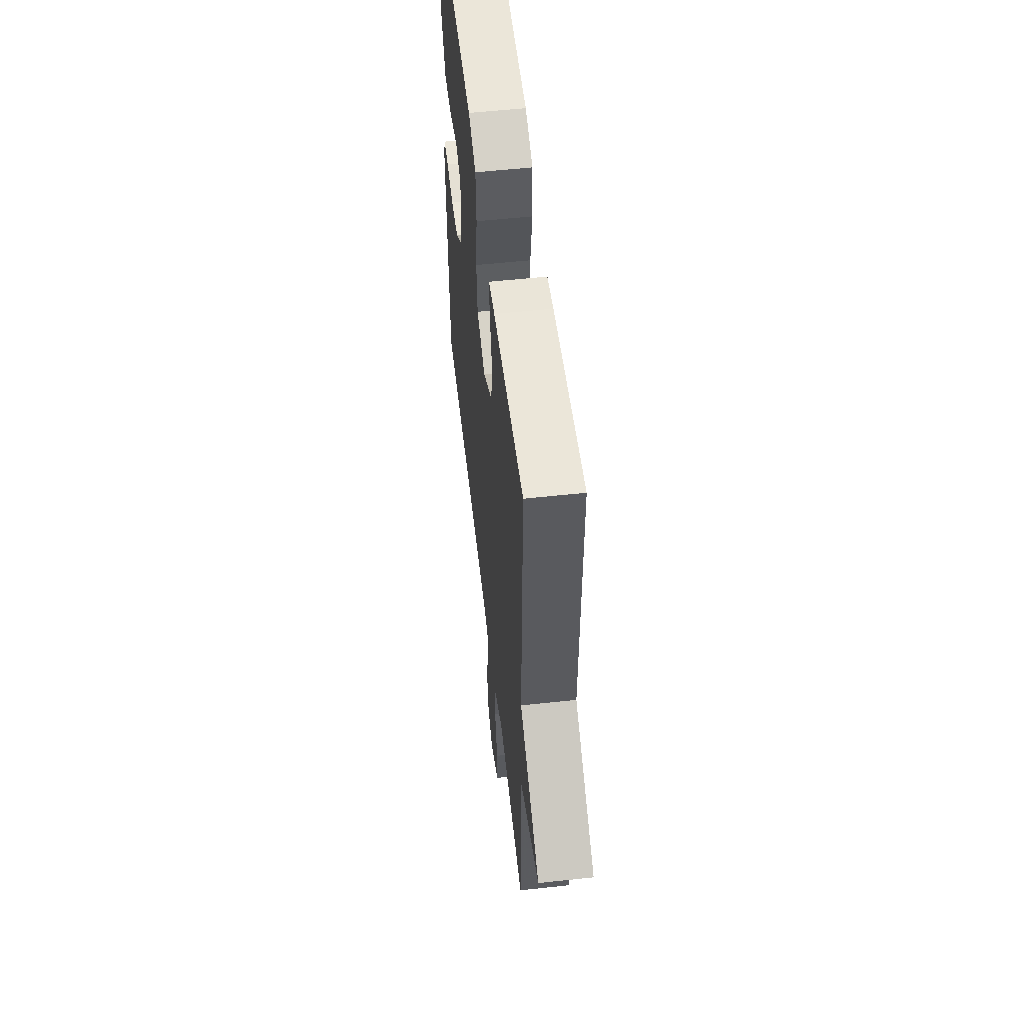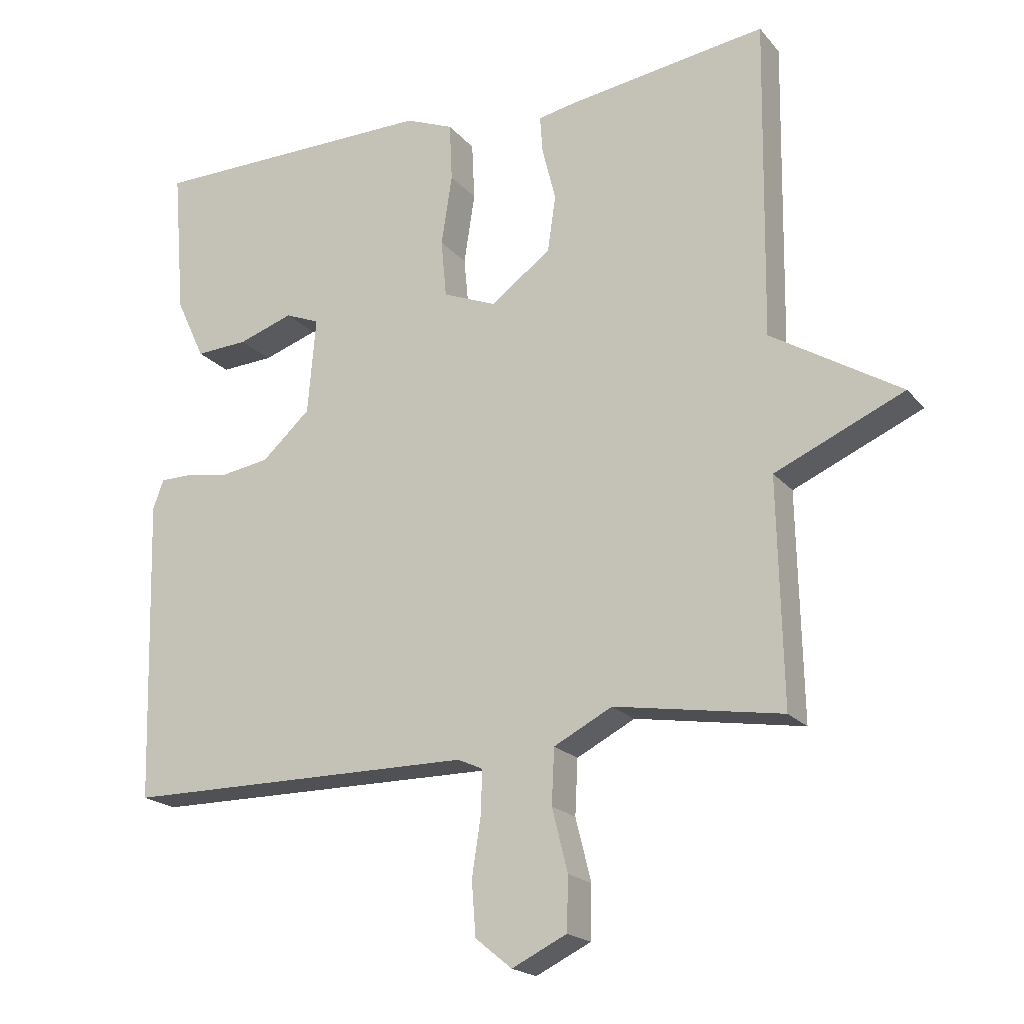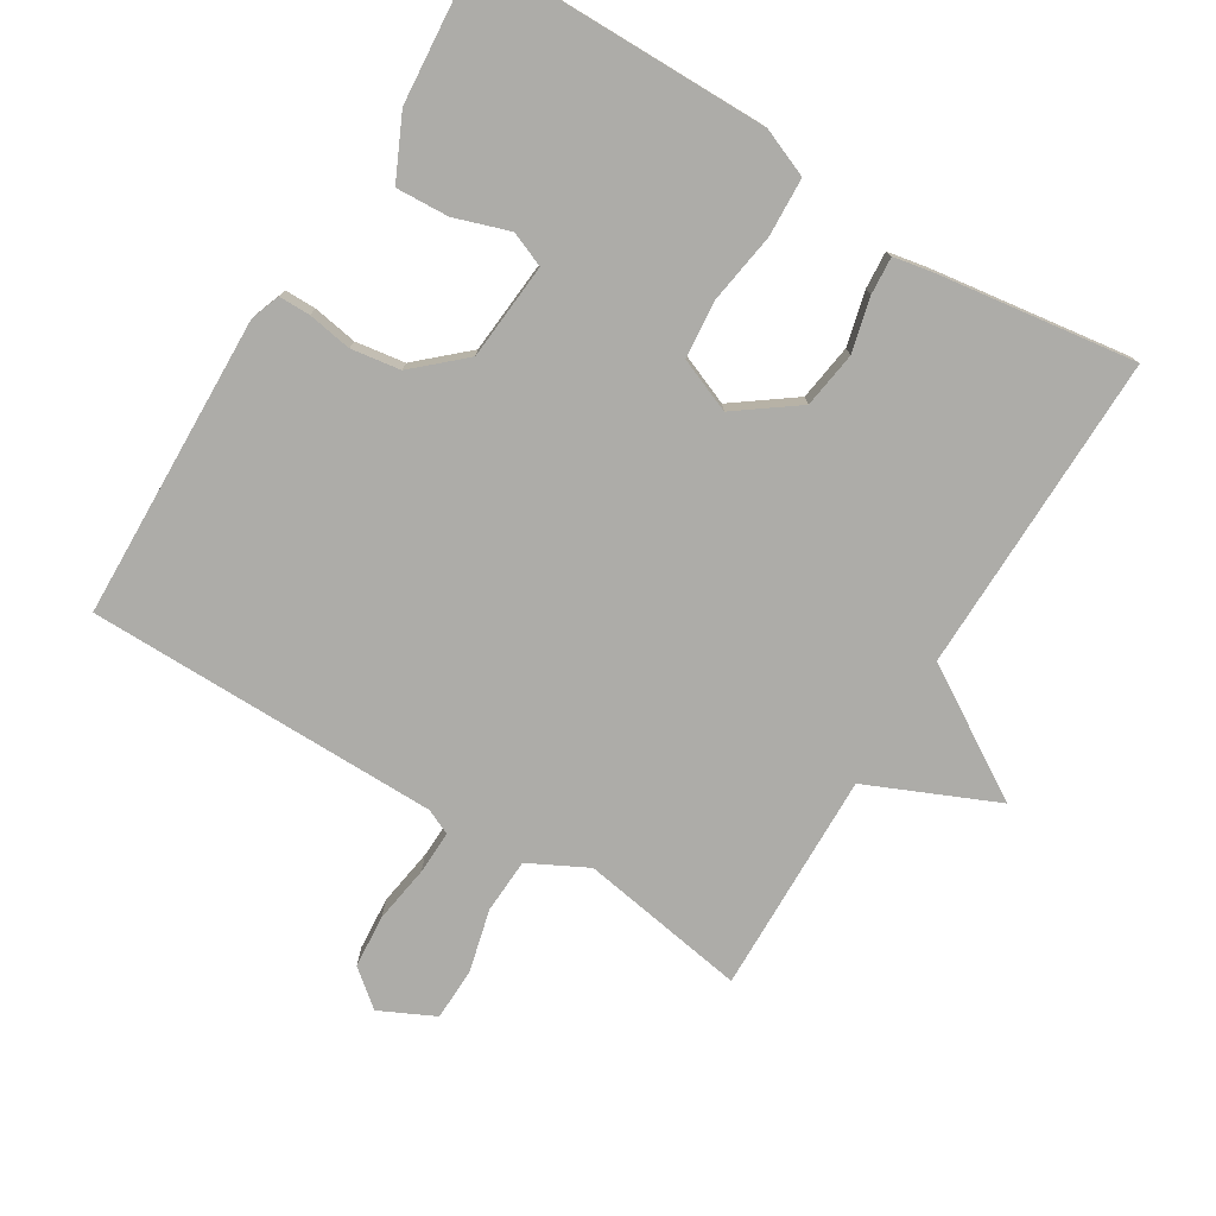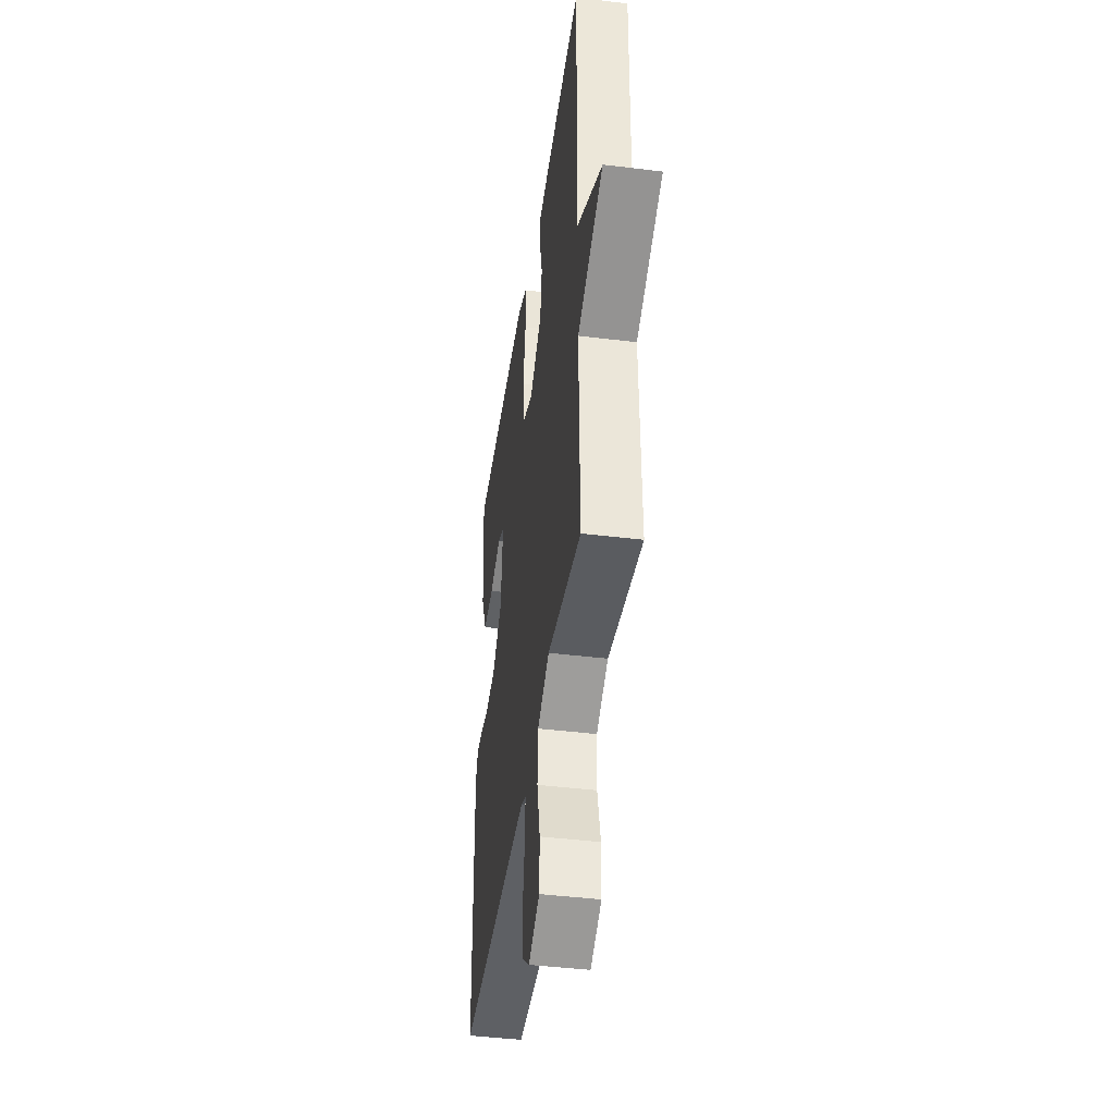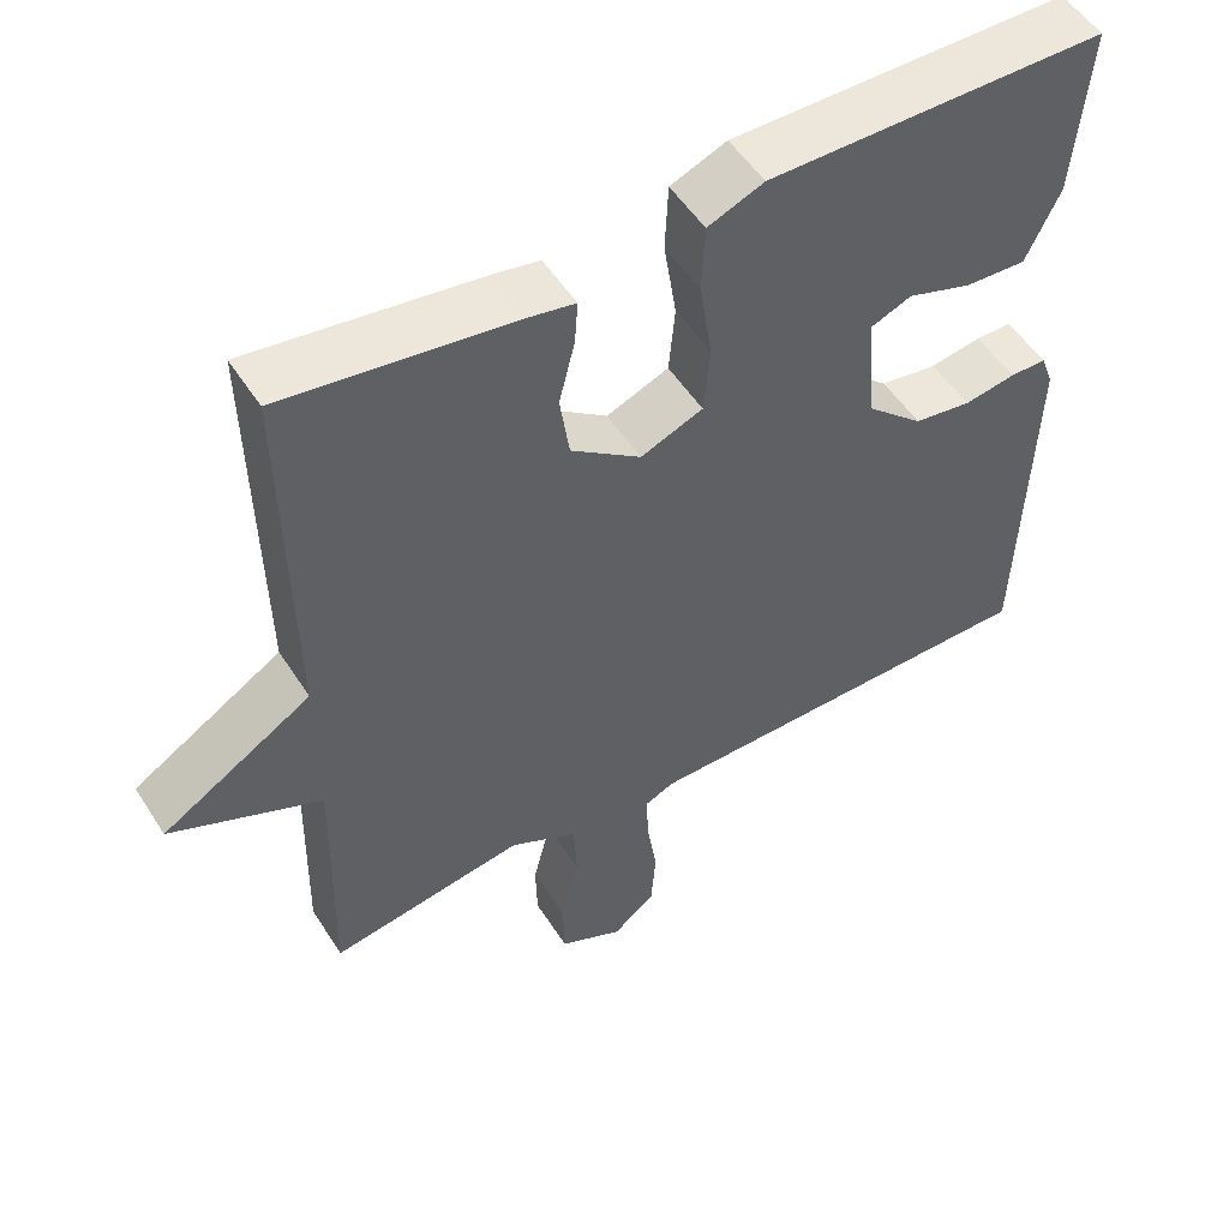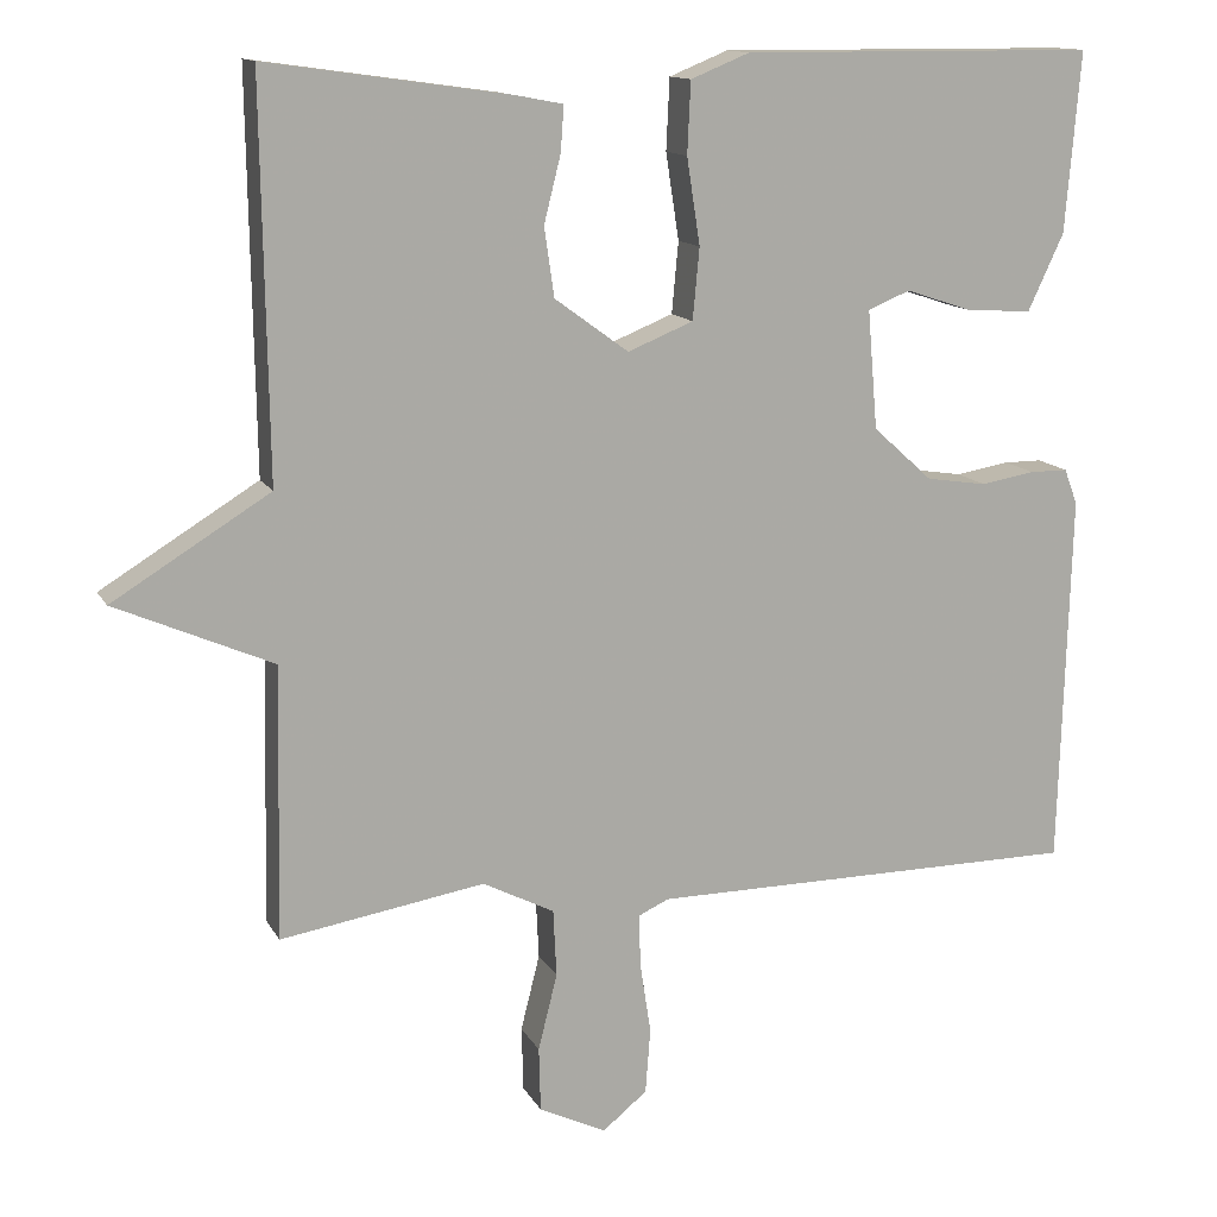
<metadata>
{"format":"obj","ext":"obj","renderer":"f3d","projection":"perspective","resolution":1024,"background":"white","views":[{"elev":56.1,"azim":83.5,"up":"+Z"},{"elev":-19.9,"azim":27.8,"up":"+Z"},{"elev":-76.7,"azim":-31.4,"up":"+Y"},{"elev":-43.2,"azim":81.7,"up":"+Z"},{"elev":52.4,"azim":148.2,"up":"+Z"},{"elev":13.1,"azim":161.0,"up":"+Z"}]}
</metadata>
<code>
v -0.5 0.07 -0.5
v -0.513 0.07 -0.05
v -0.497 0.07 -0.007
v -0.451 0.07 -0.007
v -0.386 0.07 -0.018
v -0.313 0.07 -0.007
v -0.241 0.07 0.058
v -0.229 0.07 0.201
v -0.28 0.07 0.222
v -0.361 0.07 0.195
v -0.439 0.07 0.191
v -0.482 0.07 0.283
v -0.5 0.07 0.5
v -0.073 0.07 0.502
v -0.002 0.07 0.473
v 0.002 0.07 0.387
v -0.014 0.07 0.283
v -0.006 0.07 0.197
v 0.073 0.07 0.165
v 0.162 0.07 0.23
v 0.174 0.07 0.313
v 0.154 0.07 0.393
v 0.15 0.07 0.448
v 0.208 0.07 0.459
v 0.5 0.07 0.5
v 0.493 0.07 0.028
v 0.683 0.07 -0.089
v 0.493 0.07 -0.172
v 0.5 0.07 -0.5
v 0.253 0.07 -0.459
v 0.167 0.07 -0.503
v 0.163 0.07 -0.584
v 0.186 0.07 -0.676
v 0.184 0.07 -0.754
v 0.103 0.07 -0.793
v 0.049 0.07 -0.749
v 0.043 0.07 -0.67
v 0.056 0.07 -0.585
v 0.058 0.07 -0.521
v 0.021 0.07 -0.504
v -0.5 0 -0.5
v -0.513 0 -0.05
v -0.497 0 -0.007
v -0.451 0 -0.007
v -0.386 0 -0.018
v -0.313 0 -0.007
v -0.241 0 0.058
v -0.229 0 0.201
v -0.28 0 0.222
v -0.361 0 0.195
v -0.439 0 0.191
v -0.482 0 0.283
v -0.5 0 0.5
v -0.073 0 0.502
v -0.002 0 0.473
v 0.002 0 0.387
v -0.014 0 0.283
v -0.006 0 0.197
v 0.073 0 0.165
v 0.162 0 0.23
v 0.174 0 0.313
v 0.154 0 0.393
v 0.15 0 0.448
v 0.208 0 0.459
v 0.5 0 0.5
v 0.493 0 0.028
v 0.683 0 -0.089
v 0.493 0 -0.172
v 0.5 0 -0.5
v 0.253 0 -0.459
v 0.167 0 -0.503
v 0.163 0 -0.584
v 0.186 0 -0.676
v 0.184 0 -0.754
v 0.103 0 -0.793
v 0.049 0 -0.749
v 0.043 0 -0.67
v 0.056 0 -0.585
v 0.058 0 -0.521
v 0.021 0 -0.504
f 36 37 38
f 35 36 38
f 34 35 38
f 33 34 38
f 32 33 38
f 31 32 38 39
f 30 31 39 40
f 28 29 30
f 26 27 28
f 40 1 2
f 30 40 2
f 28 30 2
f 26 28 2
f 24 25 26
f 23 24 26
f 22 23 26
f 21 22 26
f 15 16 17
f 14 15 17
f 13 14 17
f 12 13 17
f 11 12 17
f 9 10 11
f 9 11 17
f 8 9 17 18
f 2 3 4 5
f 2 5 6
f 26 2 6
f 20 21 26
f 19 20 26
f 19 26 6 7
f 7 8 18 19
f 78 77 76
f 78 76 75
f 78 75 74
f 78 74 73
f 78 73 72
f 79 78 72 71
f 80 79 71 70
f 70 69 68
f 68 67 66
f 42 41 80
f 42 80 70
f 42 70 68
f 42 68 66
f 66 65 64
f 66 64 63
f 66 63 62
f 66 62 61
f 57 56 55
f 57 55 54
f 57 54 53
f 57 53 52
f 57 52 51
f 51 50 49
f 57 51 49
f 58 57 49 48
f 45 44 43 42
f 46 45 42
f 46 42 66
f 66 61 60
f 66 60 59
f 47 46 66 59
f 59 58 48 47
f 1 41 42 2
f 2 42 43 3
f 3 43 44 4
f 4 44 45 5
f 5 45 46 6
f 6 46 47 7
f 7 47 48 8
f 8 48 49 9
f 9 49 50 10
f 10 50 51 11
f 11 51 52 12
f 12 52 53 13
f 13 53 54 14
f 14 54 55 15
f 15 55 56 16
f 16 56 57 17
f 17 57 58 18
f 18 58 59 19
f 19 59 60 20
f 20 60 61 21
f 21 61 62 22
f 22 62 63 23
f 23 63 64 24
f 24 64 65 25
f 25 65 66 26
f 26 66 67 27
f 27 67 68 28
f 28 68 69 29
f 29 69 70 30
f 30 70 71 31
f 31 71 72 32
f 32 72 73 33
f 33 73 74 34
f 34 74 75 35
f 35 75 76 36
f 36 76 77 37
f 37 77 78 38
f 38 78 79 39
f 39 79 80 40
f 40 80 41 1

</code>
